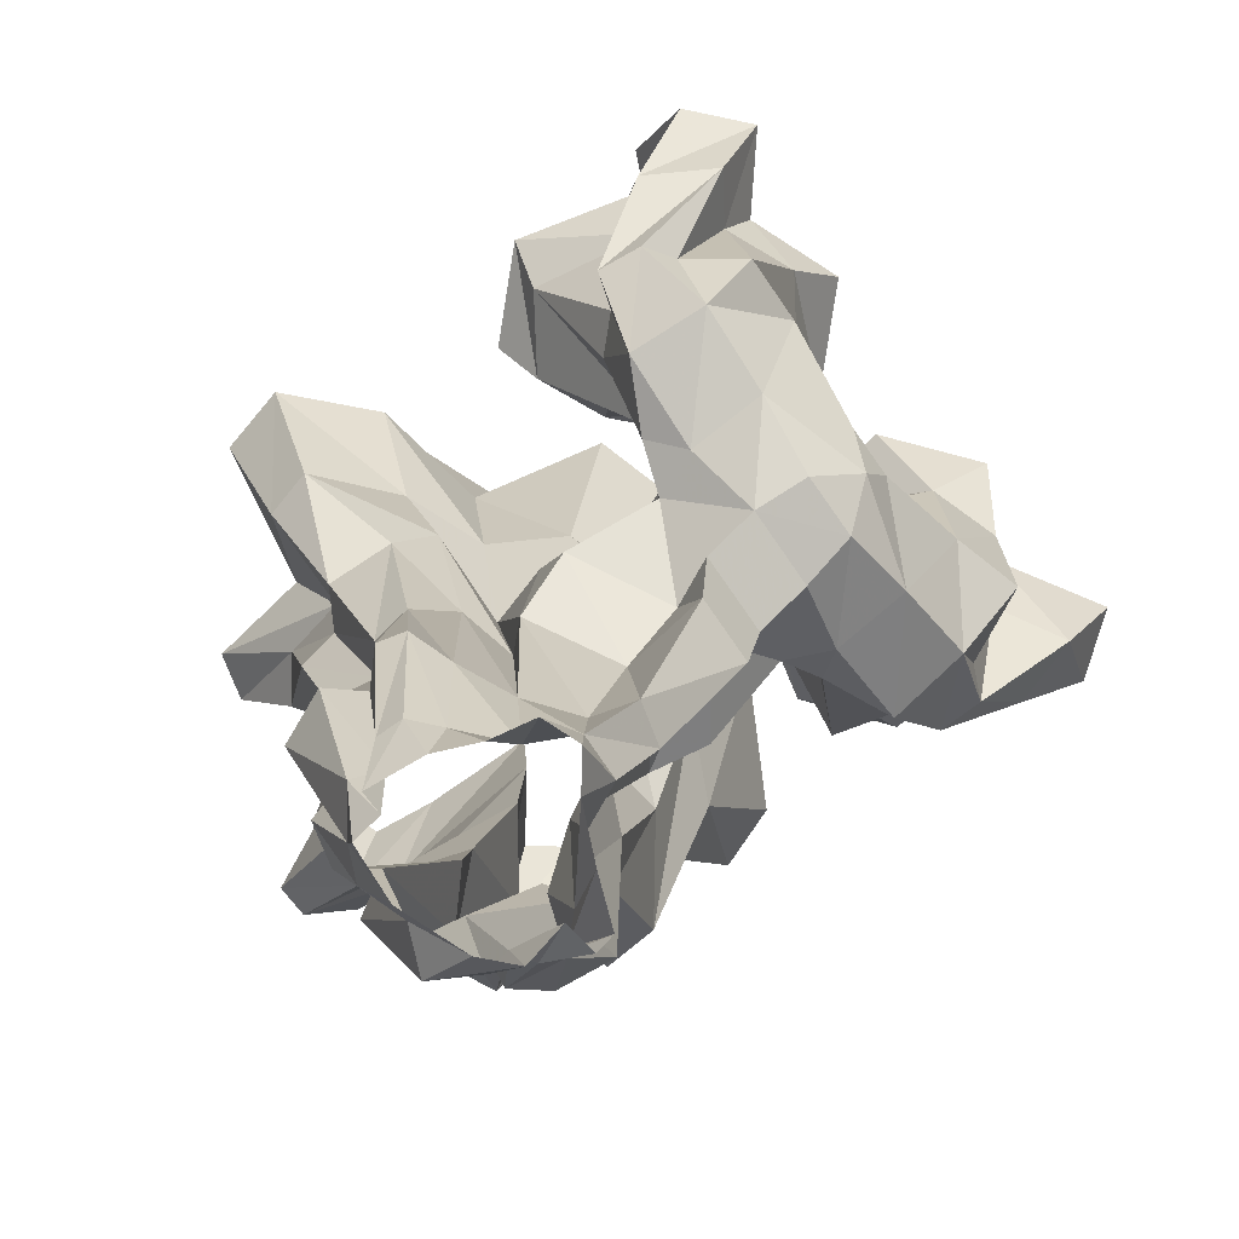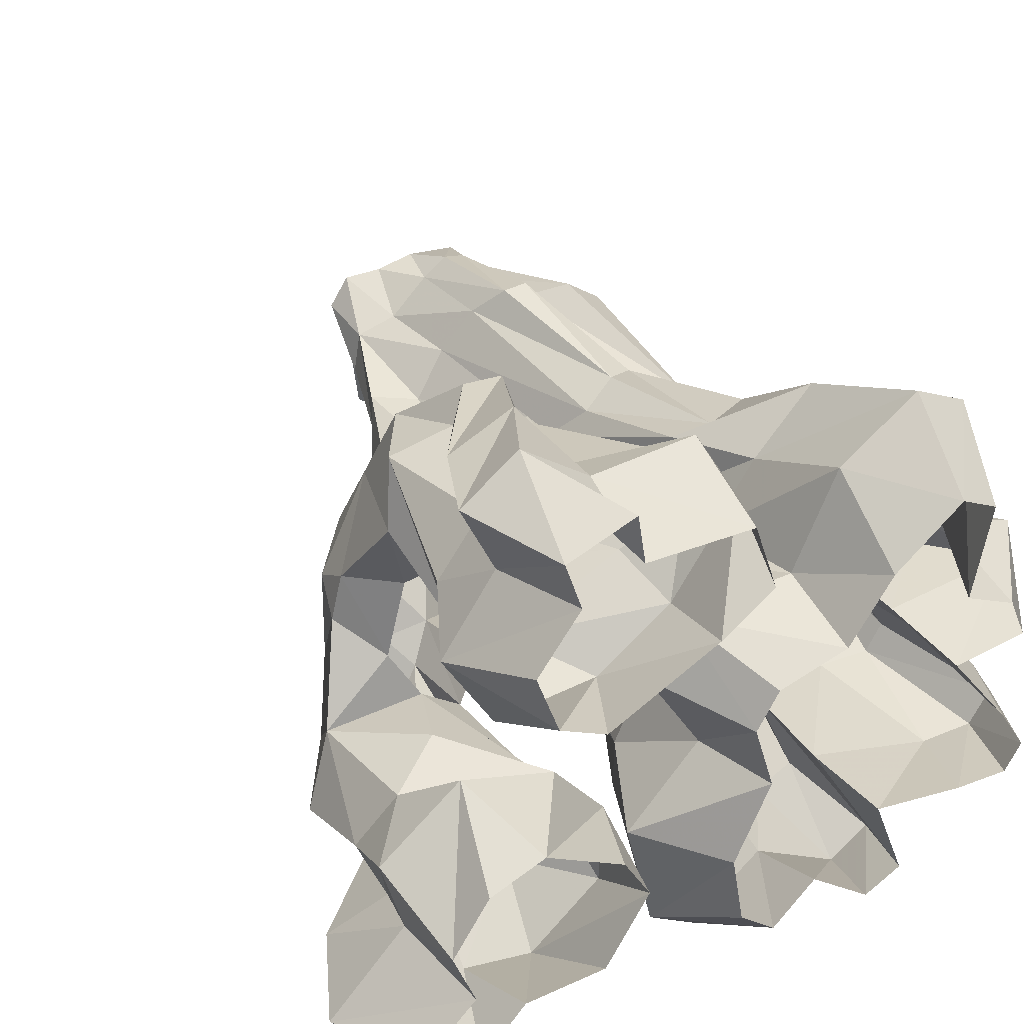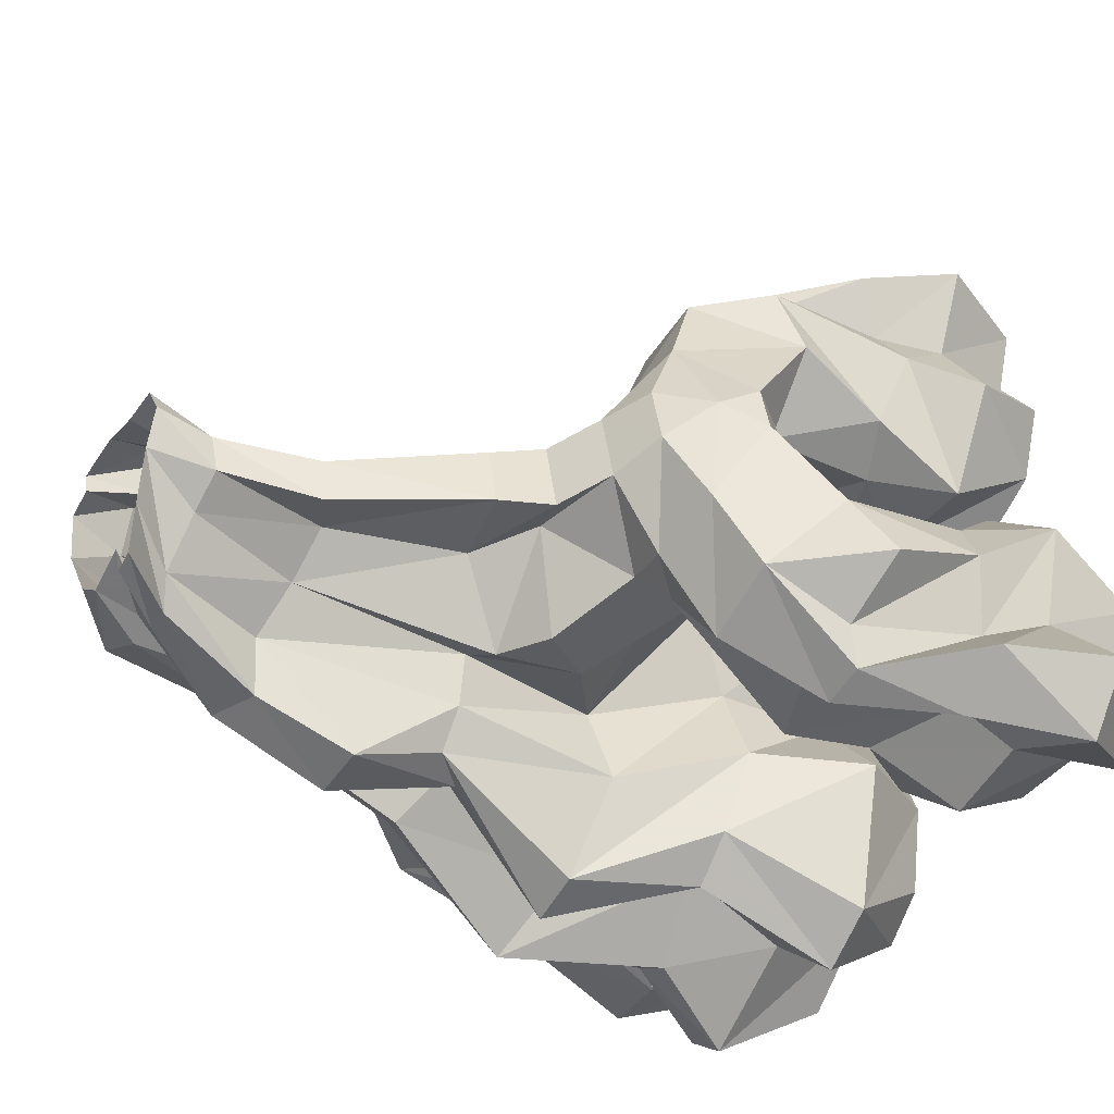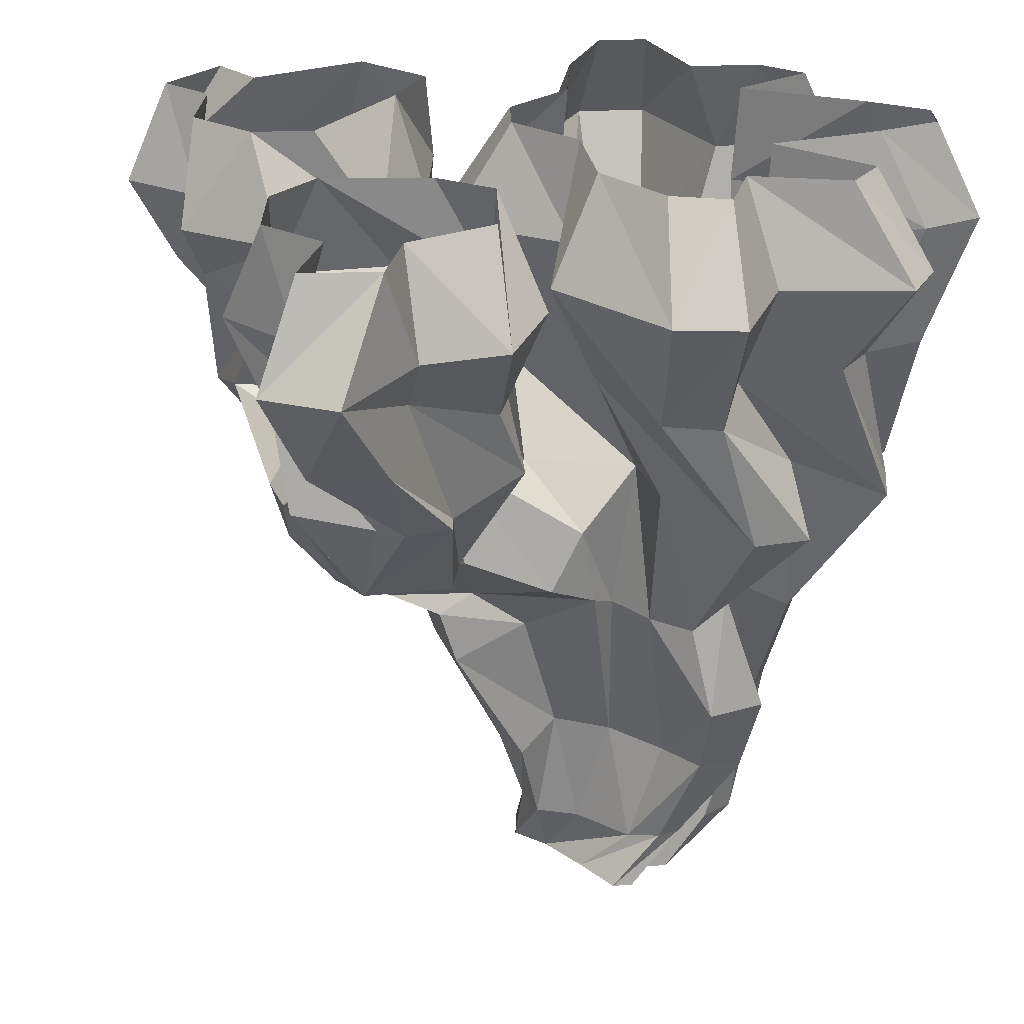
<metadata>
{"format":"obj","ext":"obj","renderer":"f3d","projection":"perspective","resolution":1024,"background":"white","views":[{"elev":-75.5,"azim":21.1,"up":"+Y"},{"elev":37.7,"azim":147.2,"up":"+Z"},{"elev":-35.4,"azim":58.0,"up":"+Z"},{"elev":26.8,"azim":146.3,"up":"+Y"}]}
</metadata>
<code>
v -0.1016 -1.727 -0.1406
v -0.1641 -1.727 -0.03906
v -0.25 -1.477 0.04688
v -0.25 -1.477 -0.0625
v -0.1641 -1.438 -0.1094
v -0.2578 -1.383 -0.2109
v -0.1172 -1.75 -0.2578
v 0.01562 -1.875 -0.2031
v -0.08594 -1.875 -0.05469
v -0.1484 -1.727 0.04688
v -0.1641 -1.43 0.09375
v -0.3594 -0.9609 -0.1641
v -0.3281 -0.9375 -0.2734
v -0.08594 -0.9766 -0.2891
v -0.1719 -0.9453 -0.4531
v -0.07031 -0.9766 -0.5156
v -0.1484 -1.383 -0.2891
v 0 -1.727 -0.2969
v 0.1016 -1.875 -0.2578
v 0.3516 -1.727 0.08594
v 0.375 -1.719 -0.02344
v 0.4531 -1.484 -0.0625
v 0.4531 -1.484 0.04688
v 0.3359 -1.422 0.03125
v 0.2266 -1.469 0.1328
v 0.2344 -1.727 0.1094
v 0.3047 -1.875 0.1875
v 0.3594 -1.875 0.1094
v 0.3203 -1.875 0.01562
v 0.2891 -1.727 -0.09375
v 0.3359 -1.422 -0.04688
v 0.6562 -1.133 -0.05469
v 0.6172 -1.133 0.1094
v 0.4141 -1.086 0.01562
v 0.2344 -1.008 0.1797
v 0.1875 -0.9922 0.1016
v 0.1094 -0.9062 0.2109
v 0.1328 -1.453 0.2422
v 0.1172 -1.742 0.1953
v 0.1953 -1.875 0.1797
v -0.1016 -1.727 0.1641
v -0.1484 -1.383 0.2734
v -0.2578 -1.391 0.1875
v -0.1094 -1.875 0.08594
v -0.03906 -1.875 0.1172
v -0.02344 -1.727 0.1562
v -0.04688 -1.438 0.2422
v -0.2344 -0.9141 0.1328
v -0.2891 -0.9141 0.03125
v -0.1562 -0.9609 -0.03125
v -0.01562 -1.742 0.2266
v 0.04688 -1.742 0.2422
v 0.0625 -1.391 0.3203
v -0.007812 -1.391 0.3203
v -0.05469 -1.875 0.1719
v 0.08594 -1.875 0.1953
v 0.007812 -0.9375 0.2656
v -0.07812 -0.9766 0.2344
v -0.1094 -0.9375 0.1484
v -0.3047 -0.6719 0.1719
v -0.3203 -0.6484 0.04688
v -0.2109 -0.6094 -0.007812
v -0.4062 -0.6172 -0.1797
v 0.2266 -1.438 -0.1484
v 0.2109 -1.75 -0.2266
v 0.1328 -1.477 -0.2656
v 0.2812 -0.9922 -0.2266
v 0.3594 -0.9531 -0.2578
v 0.4453 -1.086 -0.0625
v -0.04688 -1.43 -0.2656
v 0.0625 -1.75 -0.2578
v 0.04688 -0.9141 -0.4219
v 0.1094 -0.9141 -0.4844
v 0.03125 -1.227 -0.5547
v -0.01562 -1.508 -0.4141
v 0.1016 -1.727 -0.3125
v 0.2031 -1.875 -0.2031
v 0.1641 -1.727 -0.3047
v 0.1172 -1.461 -0.4141
v 0.2969 -1.875 -0.125
v 0.2812 -1.875 -0.2578
v 0.2344 -1.875 -0.2812
v 0.1797 -1.227 -0.5312
v 0.2578 -0.9922 -0.3594
v 0.2266 -0.6094 -0.2422
v 0.4062 -0.7422 -0.2656
v 0.5 -0.8828 -0.2656
v 0.5859 -0.9688 -0.02344
v 0.6953 -0.9922 -0.03906
v -0.03125 -0.5391 0.3359
v -0.1875 -0.6094 0.3125
v -0.2188 -0.6094 0.2031
v -0.4062 -0.1953 0.1094
v -0.4609 -0.1953 -0.01562
v -0.2422 -0.2734 -0.02344
v -0.4375 -0.3359 -0.2891
v -0.5234 -0.3359 -0.4297
v -0.5391 -0.7188 -0.2812
v -0.5156 -0.7188 -0.3594
v -0.3594 -0.5859 -0.3828
v -0.1172 -0.6094 -0.3828
v -0.2734 -0.6094 -0.6328
v -0.1953 -0.6094 -0.7266
v -0.01562 -0.5312 -0.5625
v 0.1953 -1 -0.4609
v 0.3047 -0.5859 -0.4531
v 0.3359 -0.2734 -0.1328
v 0.3984 -0.375 0.07031
v 0.4688 -0.5859 -0.09375
v 0.7031 -0.5156 -0.1016
v 0.7031 -0.7812 -0.1719
v 0.8203 -0.9141 0
v 0.6484 -0.9922 0.1562
v 0.875 -0.7734 0.3984
v 0.6875 -0.7969 0.3438
v 0.7734 -0.9141 0.1953
v 0.9062 -0.8594 0.2109
v 1.023 -0.75 0.1484
v 1.031 -0.6328 0.2266
v 0.9922 -0.4531 0.4688
v 0.8281 -0.6875 0.6094
v 0.6328 -0.6875 0.5703
v 0.5938 -0.7266 0.3906
v 0.5859 -0.7812 0.2656
v 0.5469 -0.9453 0.0625
v 0.9453 -0.8594 0.05469
v 1.016 -0.7734 -0.125
v 1.062 -0.6328 0.1016
v 0.9766 -0.5078 0.03125
v 0.9219 -0.5078 0.2422
v 0.8047 -0.4531 0.3047
v 0.9688 -0.2188 0.3516
v 0.9531 -0.5078 0.6406
v 0.7969 -0.4688 0.6953
v 0.7344 -0.5234 0.7578
v 0.625 -0.5234 0.7422
v 0.6172 -0.4688 0.6406
v 0.5625 -0.4688 0.5469
v 0.625 -0.4844 0.3438
v 0.6094 -0.5156 0.2109
v 0.3594 -0.8828 0.25
v 0.07812 -0.5625 0.3203
v 0.1328 -0.6094 0.09375
v 0.007812 -0.3047 0.3828
v -0.1875 -0.3359 0.5234
v 0.2812 -0.7422 0.2031
v 0.4219 -0.5859 0.08594
v 0.8281 -0.7969 -0.1875
v 0.8906 -0.6875 -0.4141
v 1.086 -0.6875 -0.3281
v 1.164 -0.5 -0.125
v 0.9141 -0.4531 -0.08594
v 1 -0.2578 -0.03125
v 0.7734 -0.1641 -0.1797
v 0.6953 -0.1641 -0.3203
v 0.7812 -0.4844 -0.2109
v 0.7344 -0.3906 -0.4922
v 0.7734 -0.7266 -0.2578
v 0.9219 -0.4688 -0.4688
v 0.9766 -0.4453 -0.5547
v 1.086 -0.4453 -0.5234
v 1.102 -0.4688 -0.4219
v 1.258 -0.4375 -0.2969
v 1.258 -0.2031 -0.2266
v 1.156 -0.1641 -0.07812
v 0.8125 0 -0.04688
v 0.6641 0 -0.2422
v 0.6719 0 -0.4922
v 0.8203 -0.2109 -0.5156
v 1.055 -0.1328 -0.5
v 0.07031 -0.6484 -0.75
v 0.2031 -0.6484 -0.7031
v 0.2891 -0.3281 -0.6719
v 0.3984 -0.3281 -0.5703
v 0.4375 -0.2734 -0.3516
v 0.5234 -0.1641 0.4062
v 0.8359 -0.1641 0.2734
v 0.375 -0.1094 0.5
v 0.4844 0 0.3359
v 0.6953 0 0.2031
v 0.9844 0 0.2031
v 0.3359 -0.375 0.1719
v 0.1328 -0.3047 0.2109
v -0.007812 0 0.5391
v -0.2344 0 0.6797
v -0.2969 -0.3359 0.4609
v 0.4453 -0.1094 0.7031
v 0.75 -0.1641 0.7344
v 0.4375 0 0.8125
v 0.3047 0 0.5859
v 0.5234 0.25 0.4141
v 0.8359 0.25 0.2812
v 0.9688 0.25 0.3594
v 1.125 0 0.4531
v 1.031 -0.1641 0.5312
v 0.9141 -0.1641 0.6797
v 0.9609 -0.2266 0.8203
v 0.7734 -0.2422 0.875
v -0.25 -0.2734 0.1953
v -0.6094 0 0.125
v -0.6094 0 0
v -0.2344 0 -0.007812
v -0.5547 0 -0.3438
v -0.6406 0 -0.4844
v -0.4766 -0.3359 -0.5078
v -0.03125 -0.2734 -0.4141
v -0.3125 -0.3359 -0.4844
v -0.01562 0 -0.4141
v -0.2344 0 -0.7891
v -0.1328 -0.2266 -0.6797
v -0.02344 -0.2266 -0.7266
v 0.1641 -0.2734 -0.5625
v 0.3594 0 -0.8359
v 0.5 0 -0.7344
v 0.5859 0 -0.375
v 0.375 0 -0.1641
v 1.195 -0.1641 -0.3984
v 1.18 -0.2344 -0.625
v 1.336 -0.2344 -0.5234
v -0.4141 0 -0.5625
v -0.03125 0.25 -0.4141
v -0.1328 0.25 -0.6797
v -0.02344 0.25 -0.7266
v -0.1172 0 -0.8594
v 0.1484 0 -0.6797
v 0.2891 0.25 -0.6719
v 0.3984 0.25 -0.5703
v 0.4375 0.25 -0.3516
v 0.3359 0.25 -0.1328
v 0.3984 0.25 0.07031
v 0.5469 0 0.125
v 0.4531 0 0.2812
v 0.1172 0 0.2656
v 0.007812 0.25 0.3828
v -0.1875 0.25 0.5234
v -0.3906 0 0.5938
v -0.3672 0 0.2266
v -0.4062 0.25 0.1094
v -0.4609 0.25 -0.01562
v -0.2422 0.25 -0.02344
v -0.4375 0.25 -0.2891
v -0.5234 0.25 -0.4297
v -0.5781 0 -0.5781
v -0.3125 0.25 -0.4844
v 0.3359 0.25 0.1719
v 0.1328 0.25 0.2109
v 0.4453 0.25 0.7109
v 0.375 0.25 0.5078
v 0.7266 0 0.8125
v 0.75 0.25 0.7422
v 0.9141 0 0.9609
v 0.7734 0.25 0.8828
v 0.9609 0.25 0.8281
v 1.07 0 0.8594
v 0.9766 0 0.6562
v 0.9141 0.25 0.6875
v 1.031 0.25 0.5391
v -0.25 0.25 0.1953
v -0.2969 0.25 0.4609
v 1 0.25 -0.02344
v 0.7734 0.25 -0.1719
v 0.6953 0.25 -0.3125
v 0.875 0 -0.6484
v 1.078 0 -0.5859
v 1.344 0 -0.7031
v 1.461 0 -0.5469
v 1.242 0 -0.3359
v 1.305 0 -0.1016
v 1.078 0 0.0625
v 1.156 0.25 -0.07031
v 1.258 0.25 -0.2188
v 1.195 0.25 -0.3906
v 1.336 0.25 -0.5156
v 1.18 0.25 -0.6172
v 1.055 0.25 -0.4922
v 0.8203 0.25 -0.5078
v 0.1641 0.25 -0.5625
v -0.4766 0.25 -0.5078
f 1 2 3
f 1 3 4
f 1 4 5
f 1 5 6
f 1 6 7
f 1 7 8
f 1 8 9
f 1 9 2
f 2 9 10
f 2 10 3
f 3 10 11
f 6 17 7
f 7 17 18
f 7 18 19
f 7 19 8
f 20 21 22
f 20 22 23
f 20 23 24
f 20 24 25
f 20 25 26
f 20 26 27
f 20 27 28
f 20 28 21
f 21 28 29
f 21 29 30
f 21 30 31
f 21 31 22
f 25 38 26
f 26 38 39
f 26 39 40
f 26 40 27
f 41 42 43
f 41 43 10
f 41 10 44
f 41 44 45
f 41 45 46
f 41 46 42
f 42 46 47
f 43 11 10
f 51 52 53
f 51 53 54
f 51 54 47
f 51 47 46
f 51 46 55
f 51 55 52
f 52 55 56
f 52 56 39
f 52 39 53
f 53 39 38
f 64 30 65
f 64 65 66
f 64 31 30
f 70 71 18
f 70 18 17
f 70 75 71
f 71 75 76
f 71 76 77
f 71 77 19
f 71 19 18
f 78 76 75
f 78 75 79
f 78 79 65
f 78 65 80
f 78 80 81
f 78 81 76
f 76 81 82
f 76 82 77
f 66 65 79
f 65 30 29
f 65 29 80
f 9 44 10
f 45 55 46
f 56 40 39
f 3 11 12
f 3 12 4
f 4 12 13
f 4 13 14
f 4 14 5
f 5 14 15
f 5 15 6
f 6 15 16
f 6 16 17
f 22 31 32
f 22 32 23
f 23 32 33
f 23 33 34
f 23 34 24
f 24 34 35
f 24 35 25
f 25 35 36
f 25 36 37
f 25 37 38
f 42 47 48
f 42 48 43
f 43 48 49
f 43 49 50
f 43 50 11
f 53 38 57
f 53 57 54
f 54 57 58
f 54 58 59
f 54 59 47
f 47 59 48
f 50 12 11
f 64 66 67
f 64 67 68
f 64 68 69
f 64 69 31
f 70 17 72
f 70 72 73
f 70 73 74
f 70 74 75
f 66 79 83
f 66 83 84
f 66 84 67
f 69 32 31
f 57 38 37
f 16 72 17
f 73 105 83
f 73 83 74
f 74 83 79
f 74 79 75
f 84 83 105
f 48 59 60
f 48 60 61
f 48 61 49
f 49 61 62
f 49 62 50
f 50 62 63
f 50 63 12
f 67 84 85
f 67 85 86
f 67 86 68
f 68 86 87
f 68 87 88
f 68 88 69
f 69 88 89
f 69 89 32
f 57 37 90
f 57 90 58
f 58 90 91
f 58 91 92
f 58 92 59
f 59 92 60
f 63 98 12
f 12 98 13
f 13 98 99
f 13 99 100
f 13 100 101
f 13 101 14
f 14 101 102
f 14 102 15
f 15 102 103
f 15 103 16
f 16 103 104
f 16 104 72
f 84 105 106
f 84 106 85
f 85 109 86
f 86 109 110
f 86 110 87
f 87 110 111
f 87 111 88
f 88 111 112
f 88 112 89
f 89 112 113
f 89 113 33
f 89 33 32
f 114 115 116
f 114 116 117
f 114 117 118
f 114 118 119
f 114 119 120
f 114 120 121
f 114 121 115
f 115 121 122
f 115 122 123
f 115 123 124
f 115 124 116
f 116 124 125
f 116 125 113
f 116 113 112
f 116 112 126
f 116 126 117
f 117 126 118
f 118 126 127
f 118 127 128
f 118 128 119
f 119 128 129
f 119 129 130
f 119 130 120
f 120 130 131
f 120 133 121
f 121 133 134
f 121 134 135
f 121 135 122
f 122 135 136
f 122 136 137
f 122 137 138
f 122 138 123
f 123 138 139
f 123 139 140
f 123 140 124
f 124 140 141
f 124 141 125
f 125 141 34
f 125 34 33
f 125 33 113
f 142 37 36
f 142 36 143
f 142 90 37
f 141 146 35
f 141 35 34
f 146 141 140
f 146 140 147
f 146 147 143
f 146 143 35
f 35 143 36
f 126 112 148
f 126 148 127
f 127 148 149
f 127 149 150
f 127 150 151
f 127 151 128
f 128 151 129
f 129 151 152
f 156 157 158
f 156 158 111
f 156 111 110
f 148 158 149
f 149 158 159
f 149 159 160
f 149 160 150
f 150 160 161
f 150 161 162
f 150 162 163
f 150 163 151
f 157 159 158
f 171 172 105
f 171 105 73
f 171 73 72
f 171 72 104
f 172 106 105
f 111 148 112
f 148 111 158
f 60 92 93
f 60 93 94
f 60 94 61
f 61 94 95
f 61 95 62
f 62 95 96
f 62 96 63
f 63 96 97
f 63 97 98
f 85 106 107
f 85 107 108
f 85 108 109
f 120 131 132
f 120 132 133
f 142 143 144
f 142 144 145
f 142 145 90
f 152 151 153
f 152 153 154
f 152 154 155
f 152 155 156
f 156 155 157
f 151 163 164
f 151 164 165
f 151 165 153
f 155 169 157
f 157 169 170
f 157 170 159
f 171 104 173
f 171 173 172
f 172 173 174
f 172 174 175
f 172 175 106
f 176 177 131
f 176 131 139
f 176 139 178
f 177 132 131
f 147 109 108
f 147 108 182
f 147 182 183
f 147 183 143
f 143 183 144
f 145 186 91
f 145 91 90
f 187 178 139
f 187 139 138
f 187 138 137
f 187 137 188
f 132 195 133
f 133 195 196
f 133 196 134
f 134 196 197
f 134 197 135
f 135 197 136
f 136 197 198
f 136 198 188
f 136 188 137
f 93 92 199
f 97 205 99
f 97 99 98
f 91 186 199
f 91 199 92
f 206 101 100
f 206 100 207
f 206 210 101
f 101 210 102
f 102 210 211
f 102 211 103
f 103 211 212
f 103 212 104
f 104 212 173
f 175 107 106
f 162 217 164
f 162 164 163
f 161 160 218
f 161 218 219
f 161 219 217
f 161 217 162
f 159 170 218
f 159 218 160
f 207 100 99
f 207 99 205
f 153 165 166
f 153 166 154
f 154 166 167
f 154 167 168
f 154 168 155
f 155 168 169
f 176 178 179
f 176 179 177
f 177 179 180
f 177 180 181
f 177 181 132
f 144 183 184
f 144 184 185
f 144 185 145
f 145 185 186
f 187 188 189
f 187 189 178
f 178 189 190
f 178 190 179
f 179 190 191
f 179 191 180
f 180 191 192
f 180 192 193
f 180 193 181
f 181 193 194
f 181 194 195
f 181 195 132
f 93 199 200
f 93 200 201
f 93 201 94
f 94 201 202
f 94 202 95
f 95 202 203
f 95 203 96
f 96 203 204
f 96 204 97
f 97 204 205
f 206 207 208
f 206 208 209
f 206 209 210
f 173 212 213
f 173 213 174
f 174 213 214
f 174 214 215
f 174 215 175
f 175 215 216
f 175 216 107
f 207 205 220
f 207 220 208
f 208 220 221
f 208 221 222
f 208 222 209
f 209 222 223
f 209 223 224
f 209 224 210
f 210 224 211
f 211 224 225
f 211 225 212
f 212 225 213
f 213 225 226
f 213 226 214
f 214 226 227
f 214 227 228
f 214 228 215
f 215 228 229
f 215 229 216
f 216 229 230
f 216 230 231
f 216 231 107
f 107 231 108
f 108 231 182
f 182 231 232
f 182 232 233
f 182 233 183
f 183 233 184
f 184 233 234
f 184 234 235
f 184 235 185
f 185 235 236
f 185 236 186
f 186 236 237
f 186 237 199
f 199 237 200
f 200 237 238
f 200 238 239
f 200 239 201
f 201 239 240
f 201 240 202
f 202 240 241
f 202 241 203
f 203 241 242
f 203 242 204
f 204 242 243
f 204 243 205
f 205 243 220
f 220 243 244
f 220 244 221
f 230 245 232
f 230 232 231
f 246 233 232
f 246 232 245
f 233 246 234
f 247 248 190
f 247 190 189
f 247 189 249
f 247 249 250
f 250 249 251
f 250 251 252
f 252 251 253
f 253 251 254
f 253 254 255
f 253 255 256
f 256 255 194
f 256 194 257
f 257 194 193
f 191 190 248
f 237 258 238
f 258 237 236
f 258 236 259
f 259 236 235
f 167 166 260
f 167 260 261
f 167 261 262
f 167 262 168
f 168 262 263
f 168 263 169
f 169 263 264
f 169 264 170
f 170 264 265
f 170 265 218
f 218 265 219
f 219 265 266
f 219 266 267
f 219 267 217
f 217 267 268
f 217 268 164
f 164 268 165
f 165 268 269
f 165 269 166
f 166 269 260
f 260 269 270
f 270 269 271
f 271 269 268
f 271 268 267
f 271 267 272
f 272 267 266
f 272 266 273
f 273 266 274
f 274 266 265
f 274 265 264
f 274 264 275
f 275 264 263
f 275 263 276
f 276 263 262
f 224 223 277
f 224 277 225
f 225 277 226
f 242 278 243
f 243 278 244
f 189 188 249
f 249 188 198
f 249 198 251
f 251 198 254
f 254 198 197
f 254 197 196
f 254 196 255
f 255 196 195
f 255 195 194

</code>
